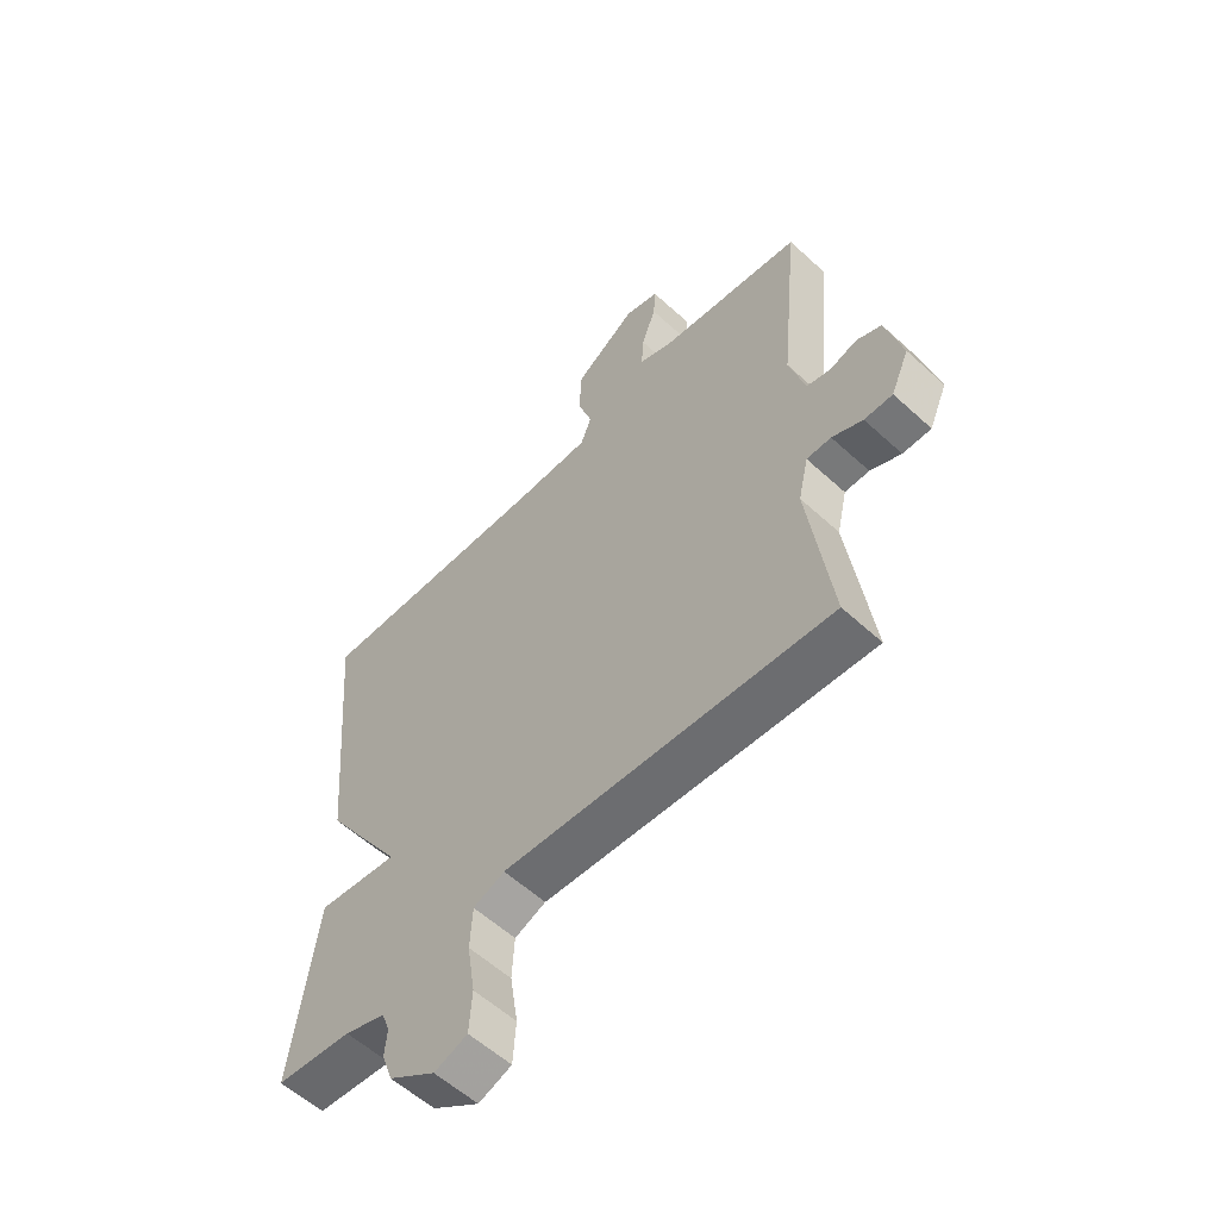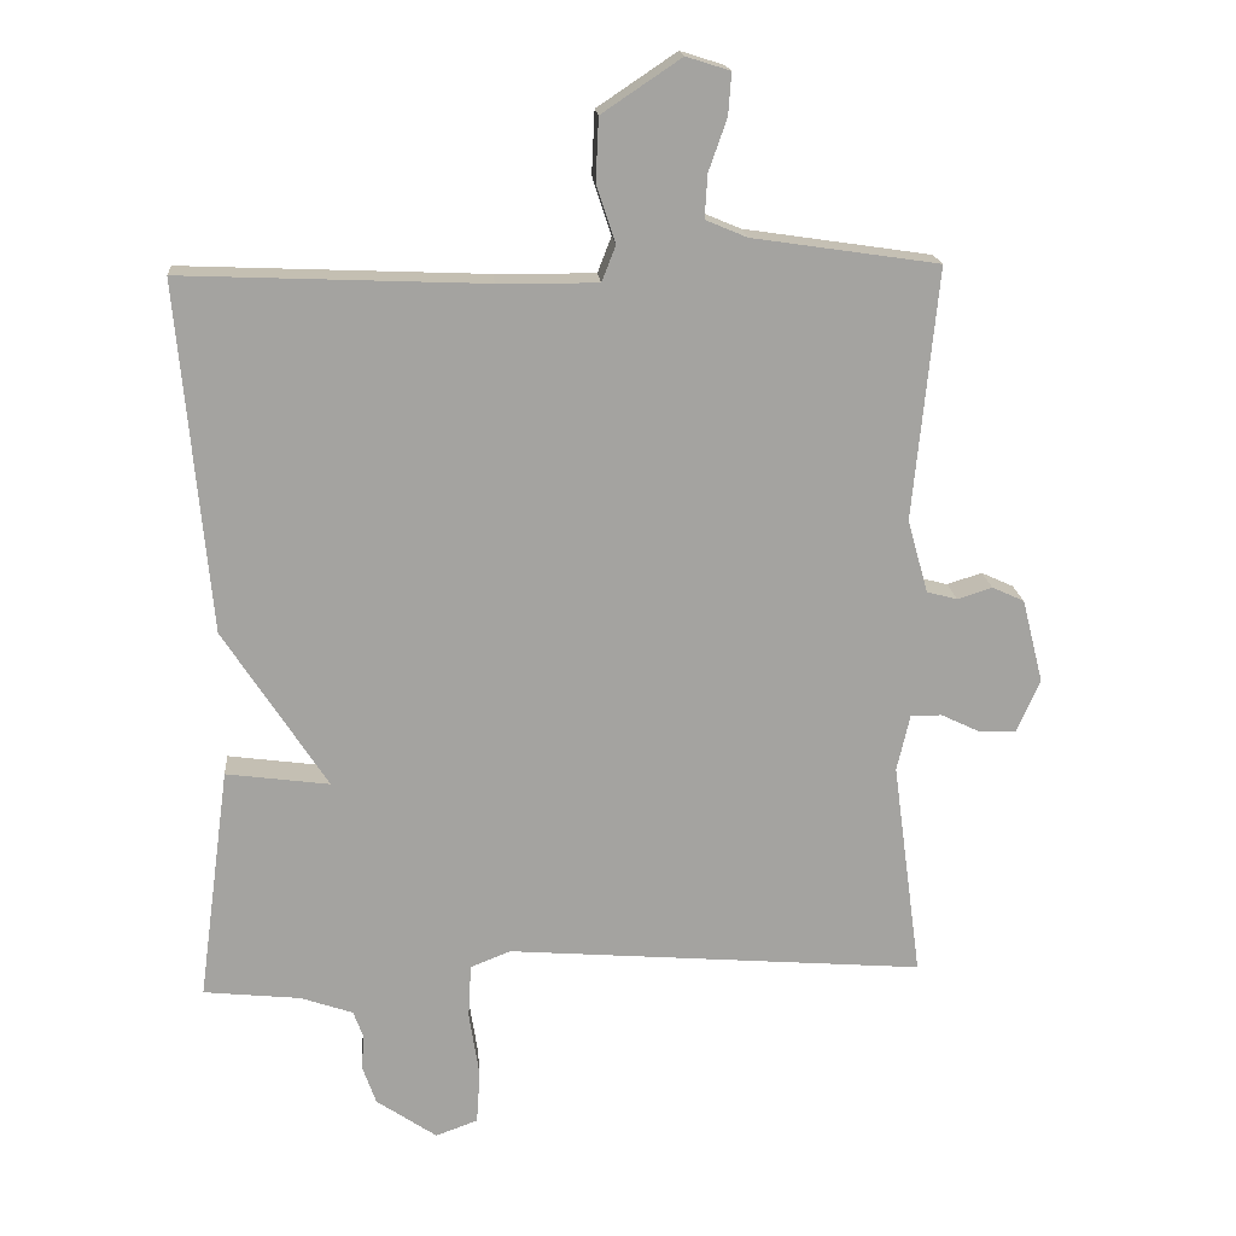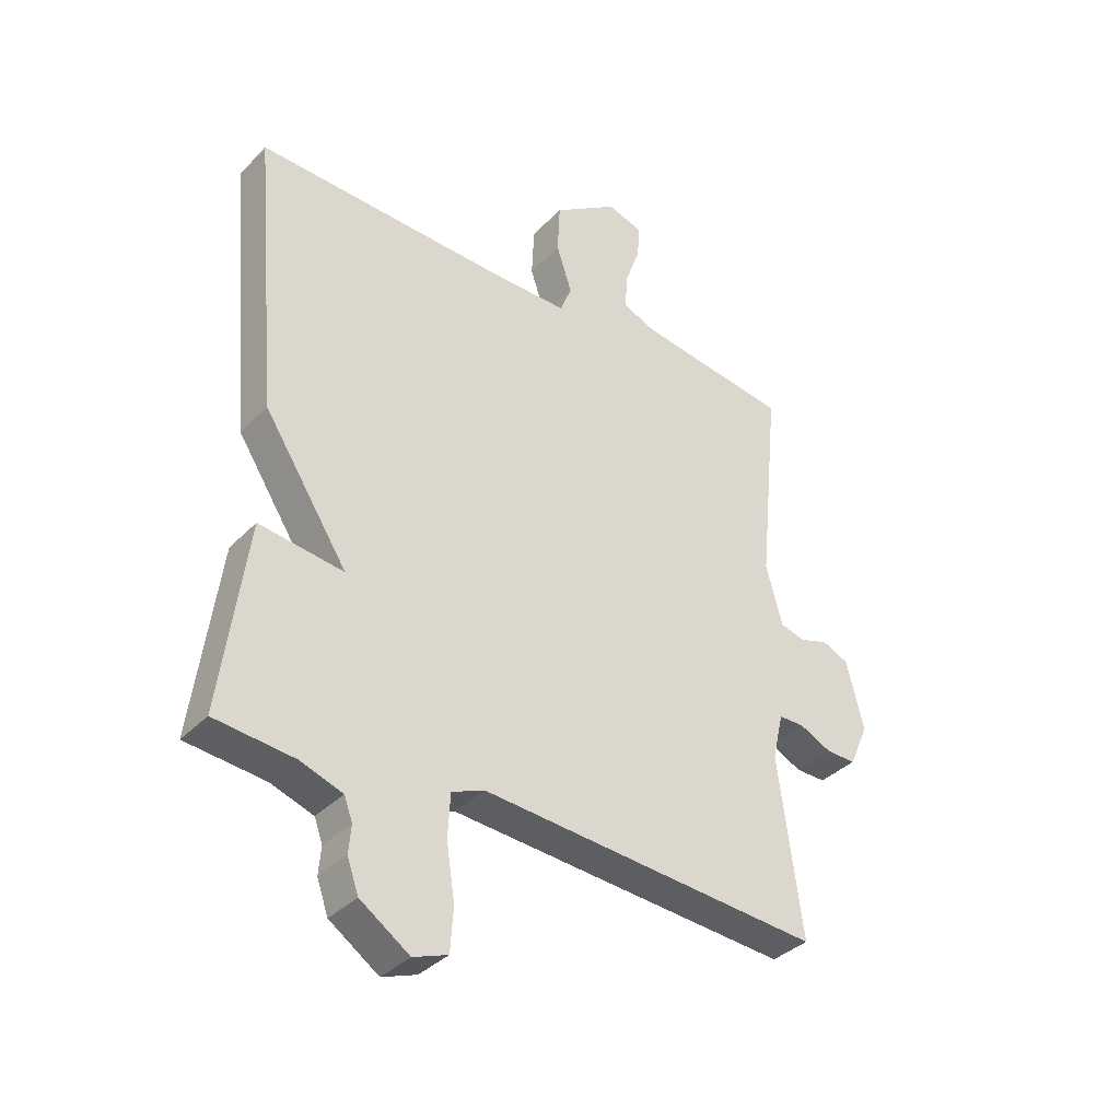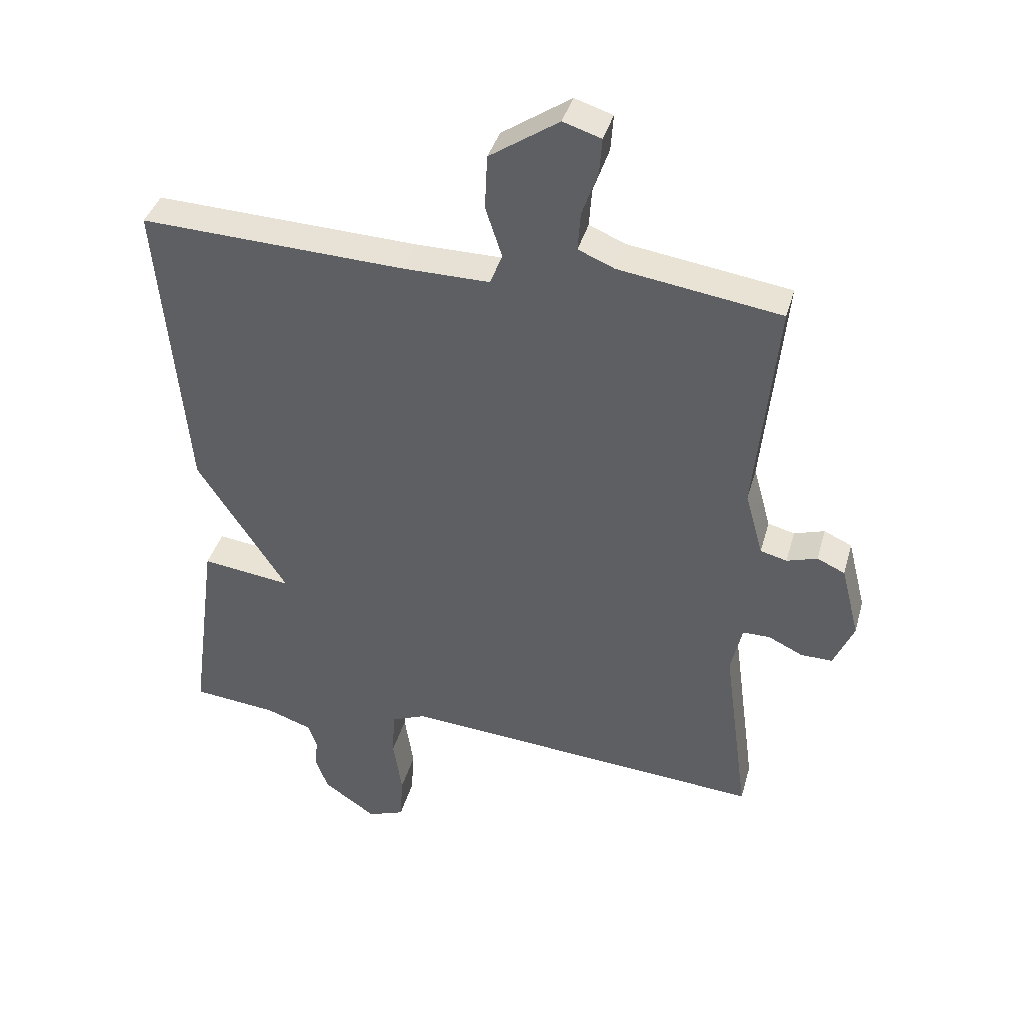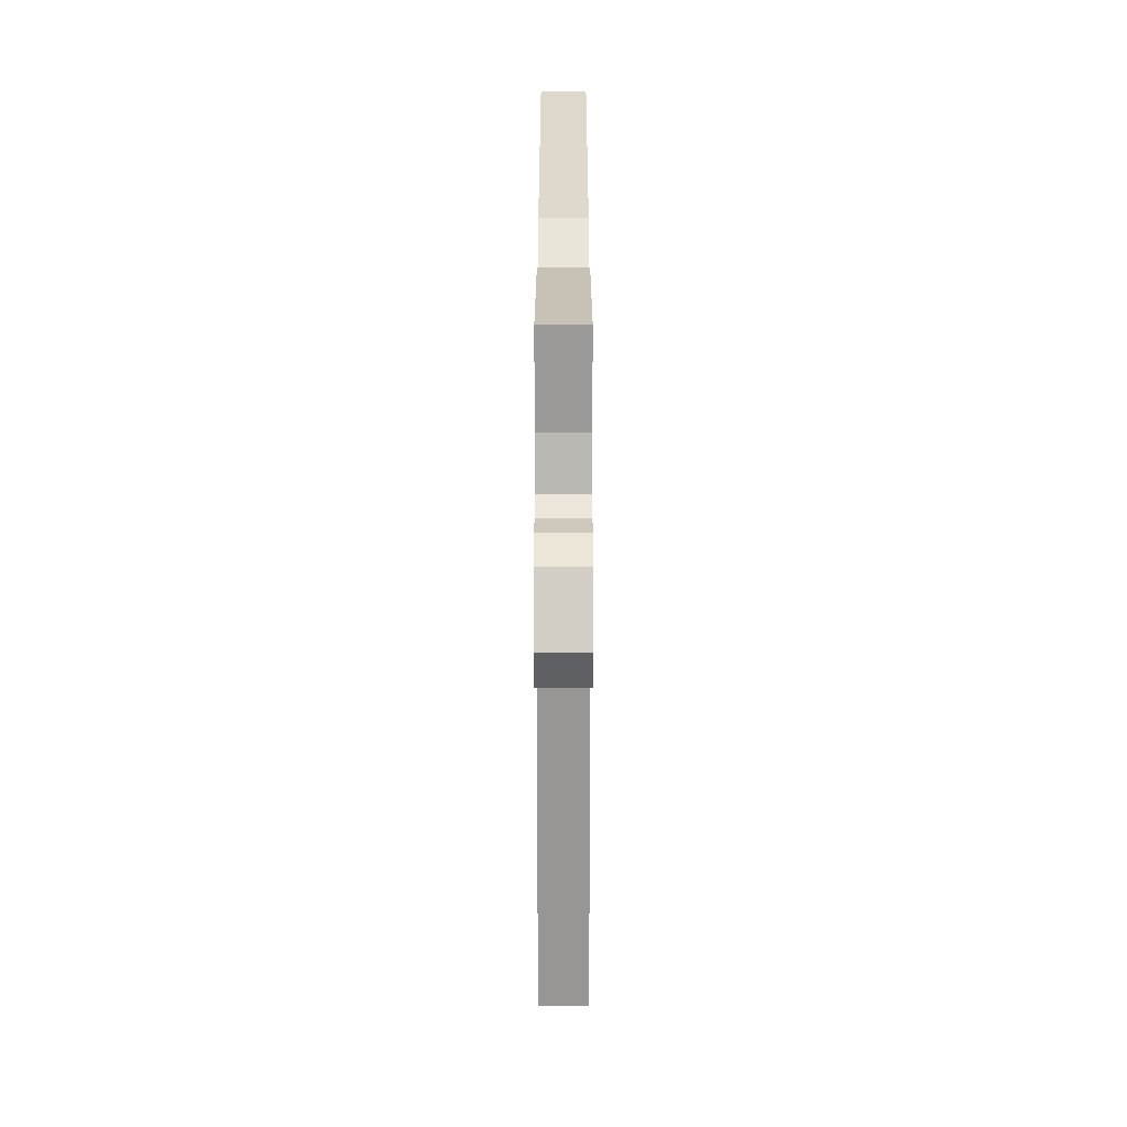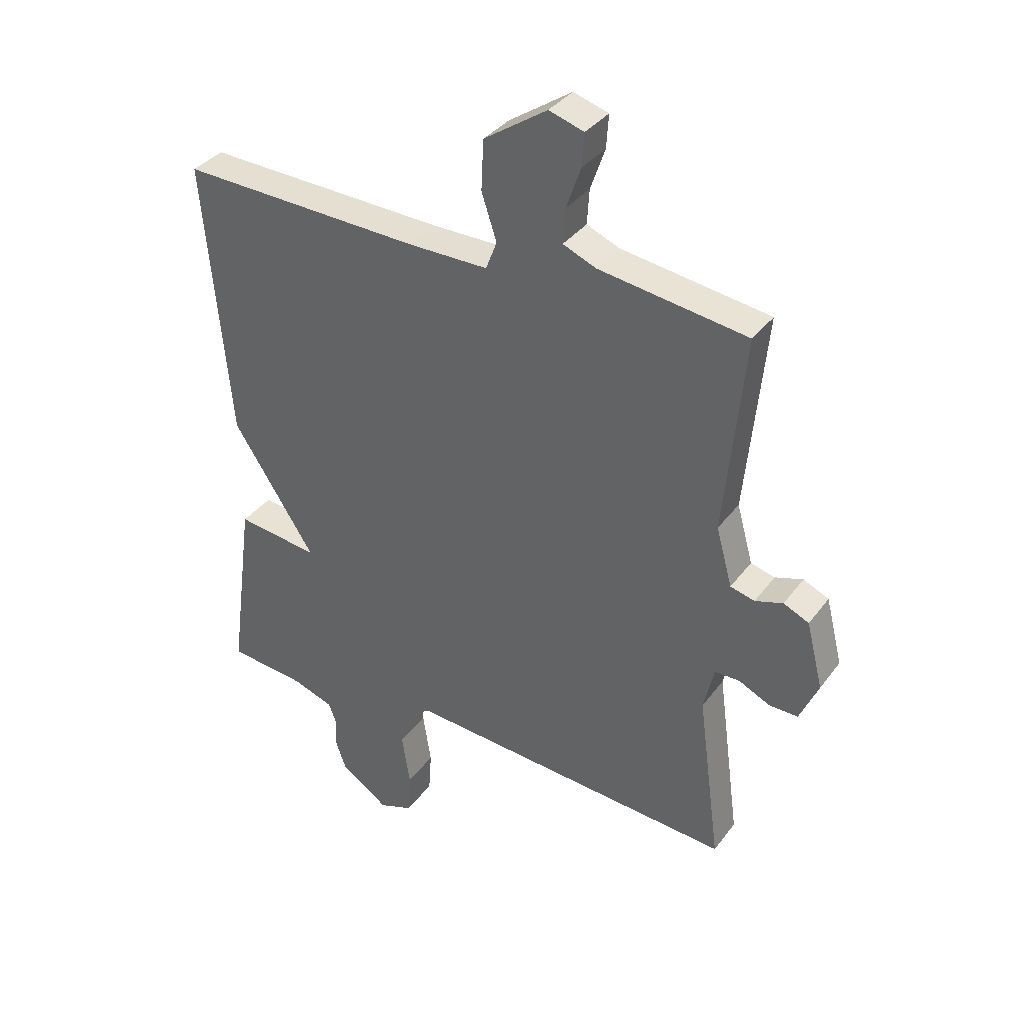
<metadata>
{"format":"obj","ext":"obj","renderer":"f3d","projection":"perspective","resolution":1024,"background":"white","views":[{"elev":-57.7,"azim":46.5,"up":"+Z"},{"elev":17.5,"azim":-4.7,"up":"+Z"},{"elev":-36.1,"azim":-37.4,"up":"+Z"},{"elev":39.1,"azim":15.2,"up":"+Z"},{"elev":-63.3,"azim":-90.0,"up":"+Z"},{"elev":35.7,"azim":31.6,"up":"+Z"}]}
</metadata>
<code>
v 0.5 0.07 -0.5
v -0.075 0.07 -0.454
v -0.13 0.07 -0.476
v -0.134 0.07 -0.55
v -0.12 0.07 -0.641
v -0.125 0.07 -0.714
v -0.183 0.07 -0.735
v -0.266 0.07 -0.678
v -0.285 0.07 -0.624
v -0.281 0.07 -0.577
v -0.295 0.07 -0.539
v -0.367 0.07 -0.514
v -0.5 0.07 -0.5
v -0.457 0.07 -0.179
v -0.315 0.07 -0.198
v -0.457 0.07 0.021
v -0.5 0.07 0.5
v -0.083 0.07 0.483
v 0.054 0.07 0.482
v 0.073 0.07 0.531
v 0.047 0.07 0.61
v 0.051 0.07 0.696
v 0.16 0.07 0.769
v 0.22 0.07 0.75
v 0.216 0.07 0.693
v 0.191 0.07 0.622
v 0.187 0.07 0.562
v 0.244 0.07 0.538
v 0.5 0.07 0.5
v 0.466 0.07 0.155
v 0.494 0.07 0.054
v 0.536 0.07 0.043
v 0.584 0.07 0.058
v 0.628 0.07 0.038
v 0.657 0.07 -0.077
v 0.625 0.07 -0.15
v 0.575 0.07 -0.149
v 0.521 0.07 -0.123
v 0.478 0.07 -0.123
v 0.46 0.07 -0.201
v 0.5 0 -0.5
v -0.075 0 -0.454
v -0.13 0 -0.476
v -0.134 0 -0.55
v -0.12 0 -0.641
v -0.125 0 -0.714
v -0.183 0 -0.735
v -0.266 0 -0.678
v -0.285 0 -0.624
v -0.281 0 -0.577
v -0.295 0 -0.539
v -0.367 0 -0.514
v -0.5 0 -0.5
v -0.457 0 -0.179
v -0.315 0 -0.198
v -0.457 0 0.021
v -0.5 0 0.5
v -0.083 0 0.483
v 0.054 0 0.482
v 0.073 0 0.531
v 0.047 0 0.61
v 0.051 0 0.696
v 0.16 0 0.769
v 0.22 0 0.75
v 0.216 0 0.693
v 0.191 0 0.622
v 0.187 0 0.562
v 0.244 0 0.538
v 0.5 0 0.5
v 0.466 0 0.155
v 0.494 0 0.054
v 0.536 0 0.043
v 0.584 0 0.058
v 0.628 0 0.038
v 0.657 0 -0.077
v 0.625 0 -0.15
v 0.575 0 -0.149
v 0.521 0 -0.123
v 0.478 0 -0.123
v 0.46 0 -0.201
f 36 37 38
f 35 36 38
f 34 35 38
f 33 34 38
f 32 33 38
f 31 32 38 39
f 30 31 39 40
f 28 29 30
f 27 28 30 40
f 24 25 26
f 23 24 26
f 22 23 26
f 21 22 26
f 20 21 26
f 19 20 26 27
f 15 16 17 18
f 15 18 19
f 12 13 14 15
f 19 27 40
f 15 19 40
f 12 15 40
f 11 12 40
f 8 9 10
f 7 8 10
f 6 7 10
f 5 6 10
f 4 5 10
f 3 4 10 11
f 40 1 2
f 2 3 11 40
f 78 77 76
f 78 76 75
f 78 75 74
f 78 74 73
f 78 73 72
f 79 78 72 71
f 80 79 71 70
f 70 69 68
f 80 70 68 67
f 66 65 64
f 66 64 63
f 66 63 62
f 66 62 61
f 66 61 60
f 67 66 60 59
f 58 57 56 55
f 59 58 55
f 55 54 53 52
f 80 67 59
f 80 59 55
f 80 55 52
f 80 52 51
f 50 49 48
f 50 48 47
f 50 47 46
f 50 46 45
f 50 45 44
f 51 50 44 43
f 42 41 80
f 80 51 43 42
f 1 41 42 2
f 2 42 43 3
f 3 43 44 4
f 4 44 45 5
f 5 45 46 6
f 6 46 47 7
f 7 47 48 8
f 8 48 49 9
f 9 49 50 10
f 10 50 51 11
f 11 51 52 12
f 12 52 53 13
f 13 53 54 14
f 14 54 55 15
f 15 55 56 16
f 16 56 57 17
f 17 57 58 18
f 18 58 59 19
f 19 59 60 20
f 20 60 61 21
f 21 61 62 22
f 22 62 63 23
f 23 63 64 24
f 24 64 65 25
f 25 65 66 26
f 26 66 67 27
f 27 67 68 28
f 28 68 69 29
f 29 69 70 30
f 30 70 71 31
f 31 71 72 32
f 32 72 73 33
f 33 73 74 34
f 34 74 75 35
f 35 75 76 36
f 36 76 77 37
f 37 77 78 38
f 38 78 79 39
f 39 79 80 40
f 40 80 41 1

</code>
